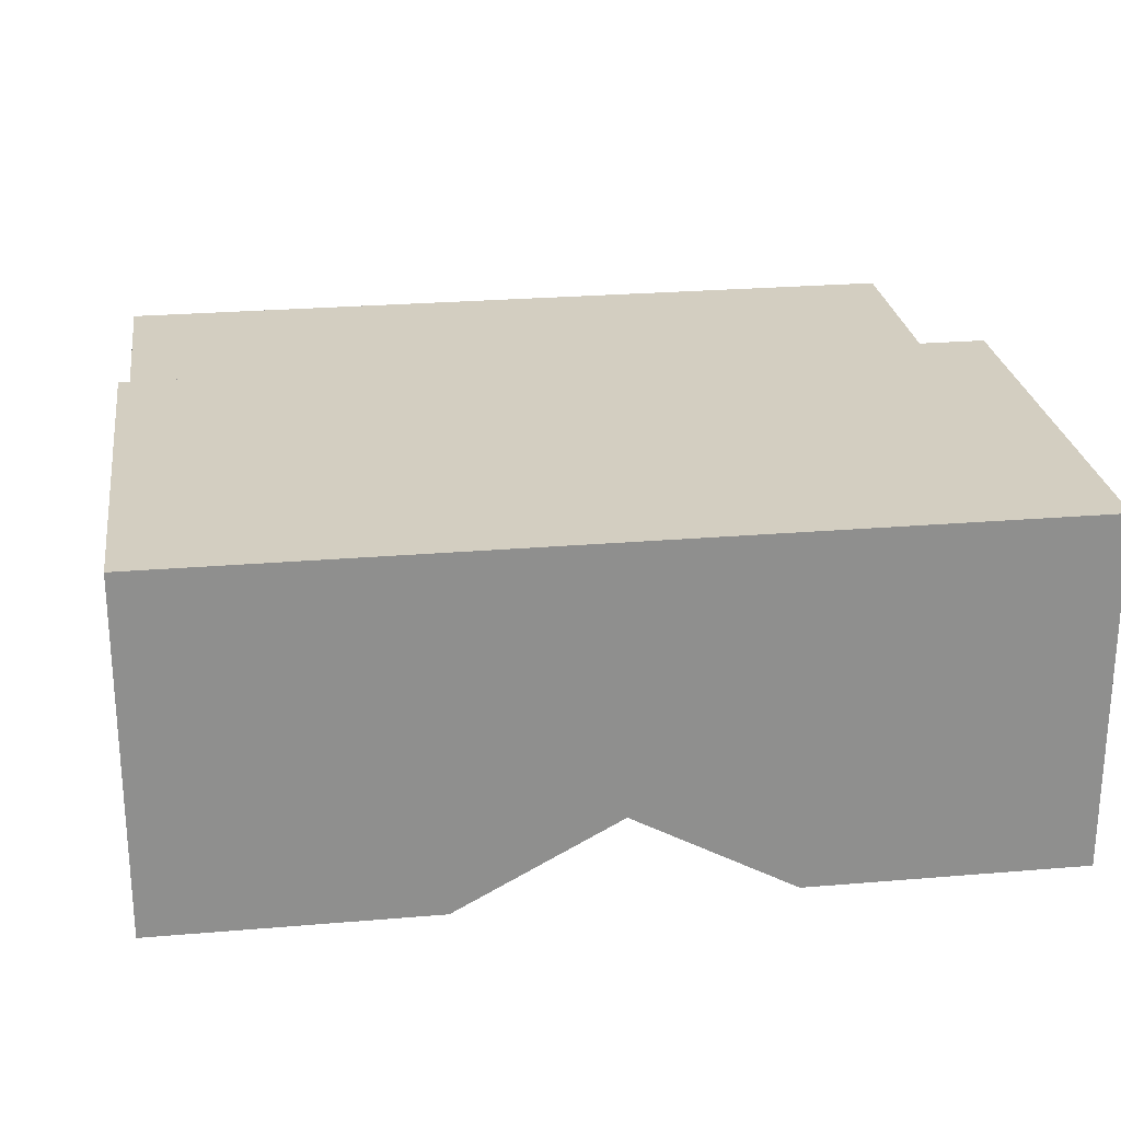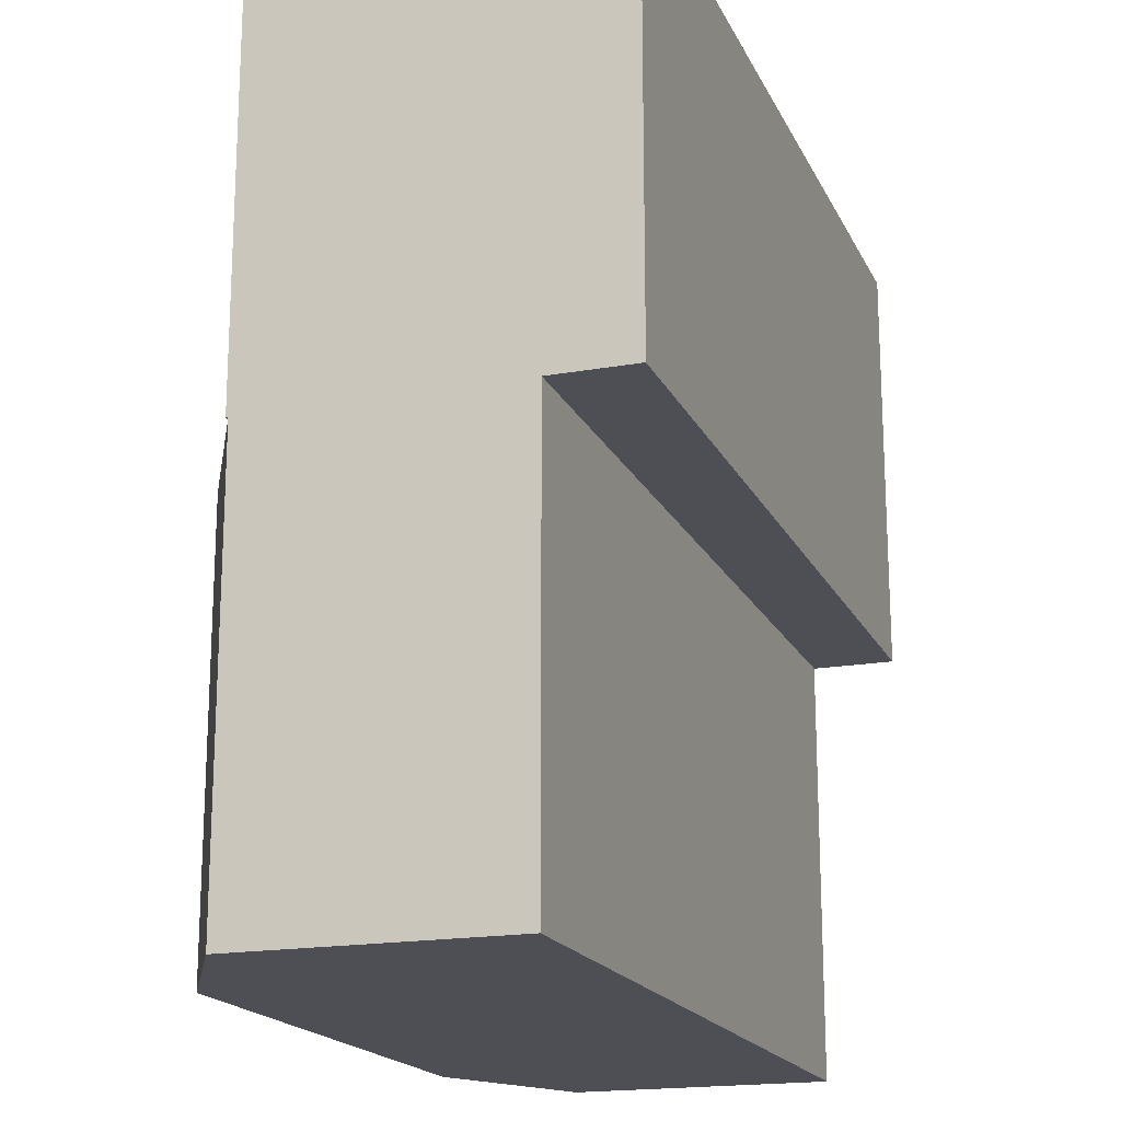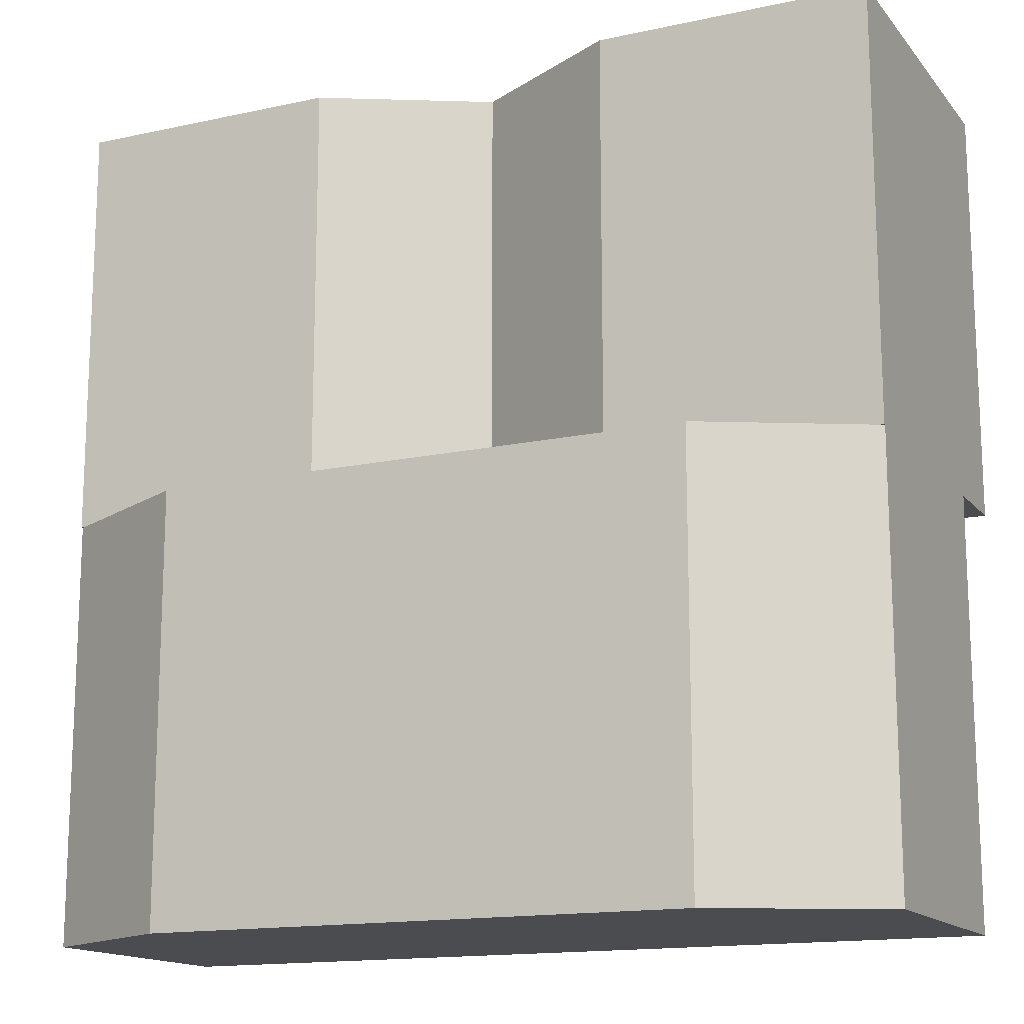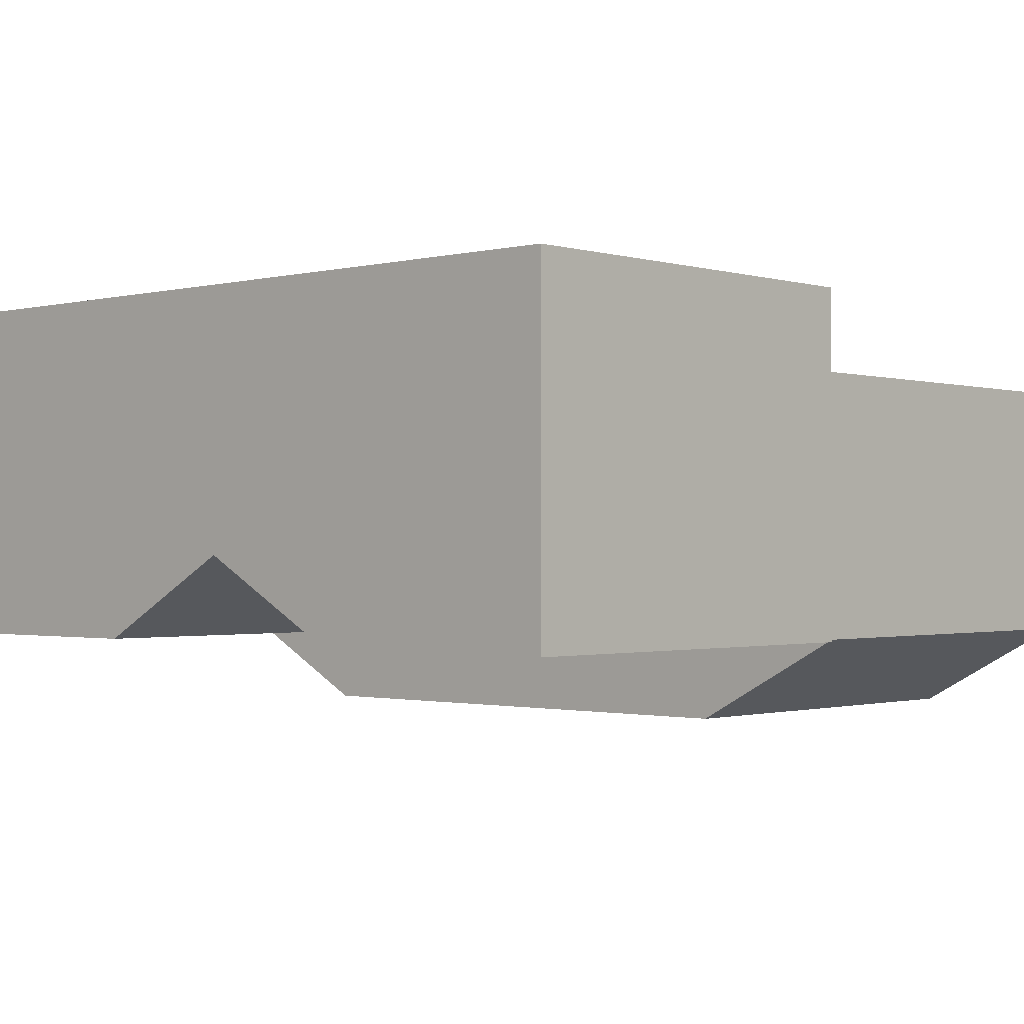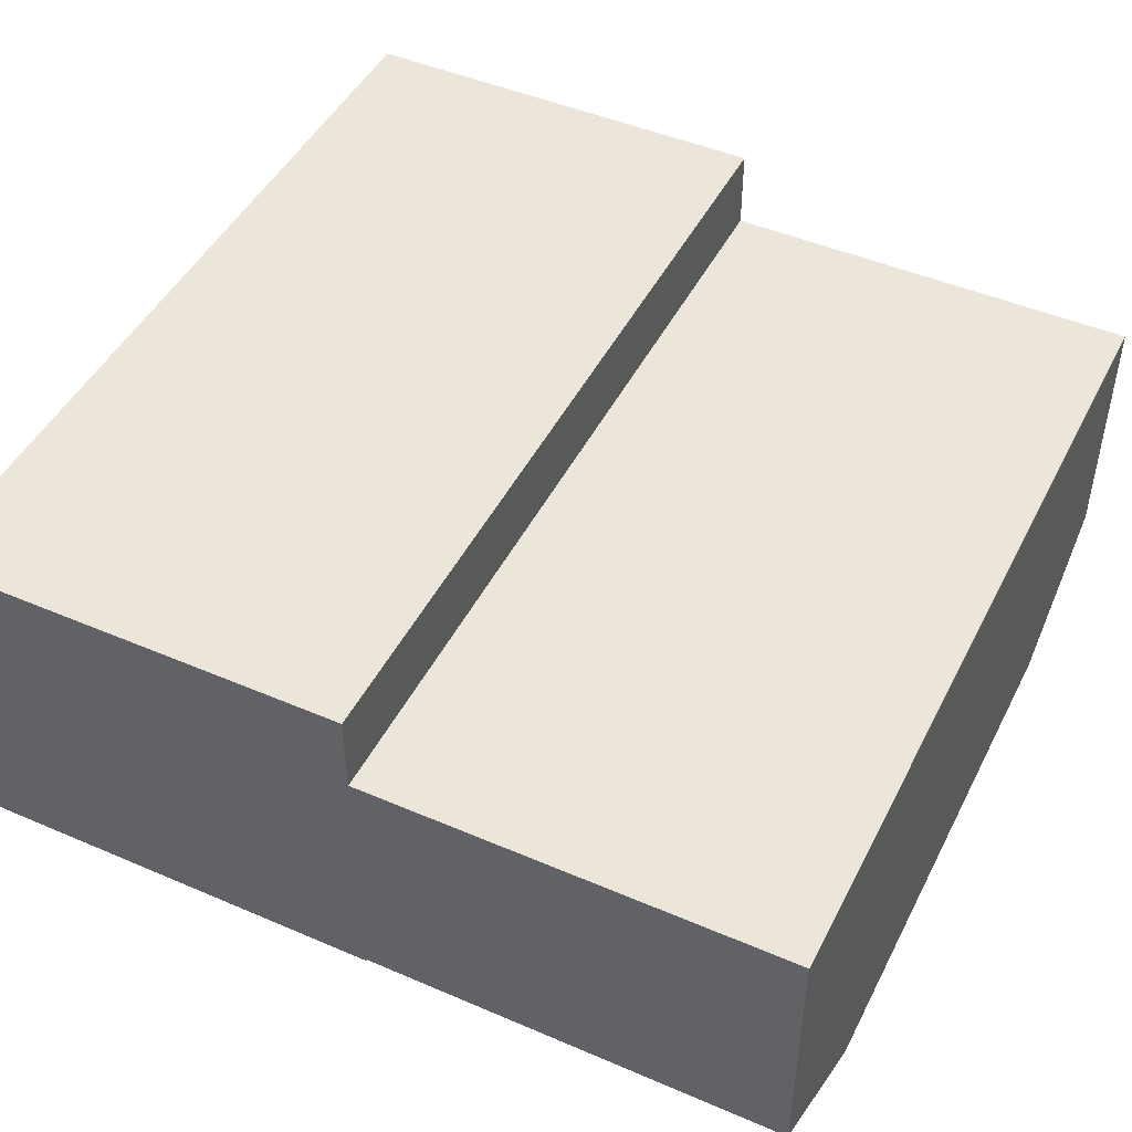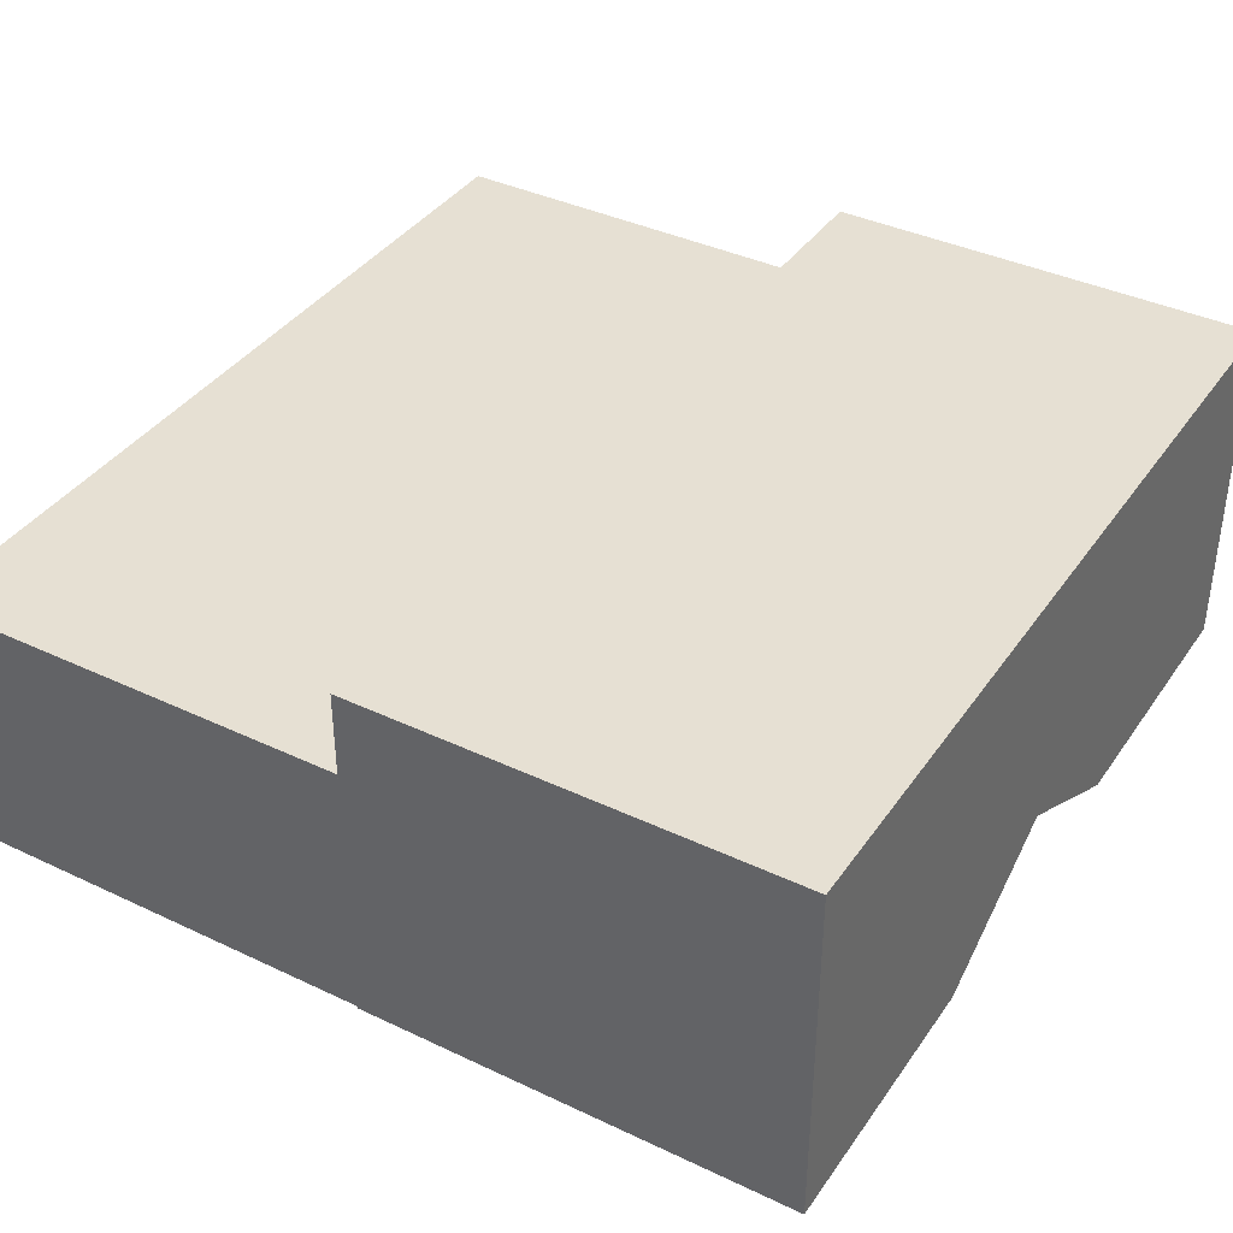
<metadata>
{"format":"obj","ext":"obj","renderer":"f3d","projection":"perspective","resolution":1024,"background":"white","views":[{"elev":25.2,"azim":172.2,"up":"+Z"},{"elev":-18.3,"azim":-70.9,"up":"+Y"},{"elev":-15.0,"azim":-154.9,"up":"+Y"},{"elev":-1.0,"azim":-137.3,"up":"+Z"},{"elev":46.8,"azim":-64.0,"up":"+Z"},{"elev":38.5,"azim":120.9,"up":"+Z"}]}
</metadata>
<code>
o Block_Left_Bottom.001_Cube.010
v -0.5012 -0 -0.1139
v -0.5012 0.5 -0.1139
v -0.5012 -0 0.2942
v -0.5012 0.5 0.2942
v -0.001157 -0 0.2942
v -0.001157 -0 -0.01392
v -0.001157 0.5 0.2942
v -0.001157 0.5 -0.01392
v 0.1822 0.5 0.2942
v 0.1822 -0 0.2942
v 0.1822 0.5 -0.1139
v 0.1822 -0 -0.1139
v 0.4988 -0.5 -0.1112
v 0.4988 -0.5 0.1969
v -0.5012 -0.5 0.1969
v -0.5012 -0.5 -0.1112
v 0.4988 -0 -0.1112
v 0.4988 -0 0.1969
v -0.5012 -0 0.1969
v -0.5012 -0 -0.1112
v 0.3155 -0 0.1969
v -0.3178 -0 0.1969
v -0.3178 -0.5 0.1969
v 0.3155 -0.5 0.1969
v -0.3178 -0 -0.2112
v 0.3155 -0 -0.2112
v 0.3155 -0.5 -0.2112
v -0.3178 -0.5 -0.2112
v -0.001157 -0 -0.01392
v -0.001157 -0 0.2942
v -0.001157 0.5 -0.01392
v -0.001157 0.5 0.2942
v -0.1845 0.5 0.2942
v -0.1845 -0 0.2942
v -0.1845 0.5 -0.1139
v -0.1845 -0 -0.1139
v 0.4988 0.5 0.2942
v 0.4988 -0 0.2942
v 0.4988 0.5 -0.1139
v 0.4988 -0 -0.1139
f 36 34 3 1
f 33 4 3 34
f 1 3 4 2
f 9 7 5 10
f 7 8 6 5
f 12 10 5 6
f 37 9 10 38
f 8 11 12 6
f 40 38 10 12
f 8 7 9 11
f 17 18 14 13
f 22 19 15 23
f 19 20 16 15
f 26 17 13 27
f 28 23 15 16
f 26 21 18 17
f 18 21 24 14
f 21 22 23 24
f 20 25 28 16
f 25 26 27 28
f 13 14 24 27
f 27 24 23 28
f 20 19 22 25
f 25 22 21 26
f 31 32 30 29
f 35 31 29 36
f 35 33 32 31
f 32 33 34 30
f 2 35 36 1
f 29 30 34 36
f 2 4 33 35
f 11 9 37 39
f 11 39 40 12
f 39 37 38 40

</code>
